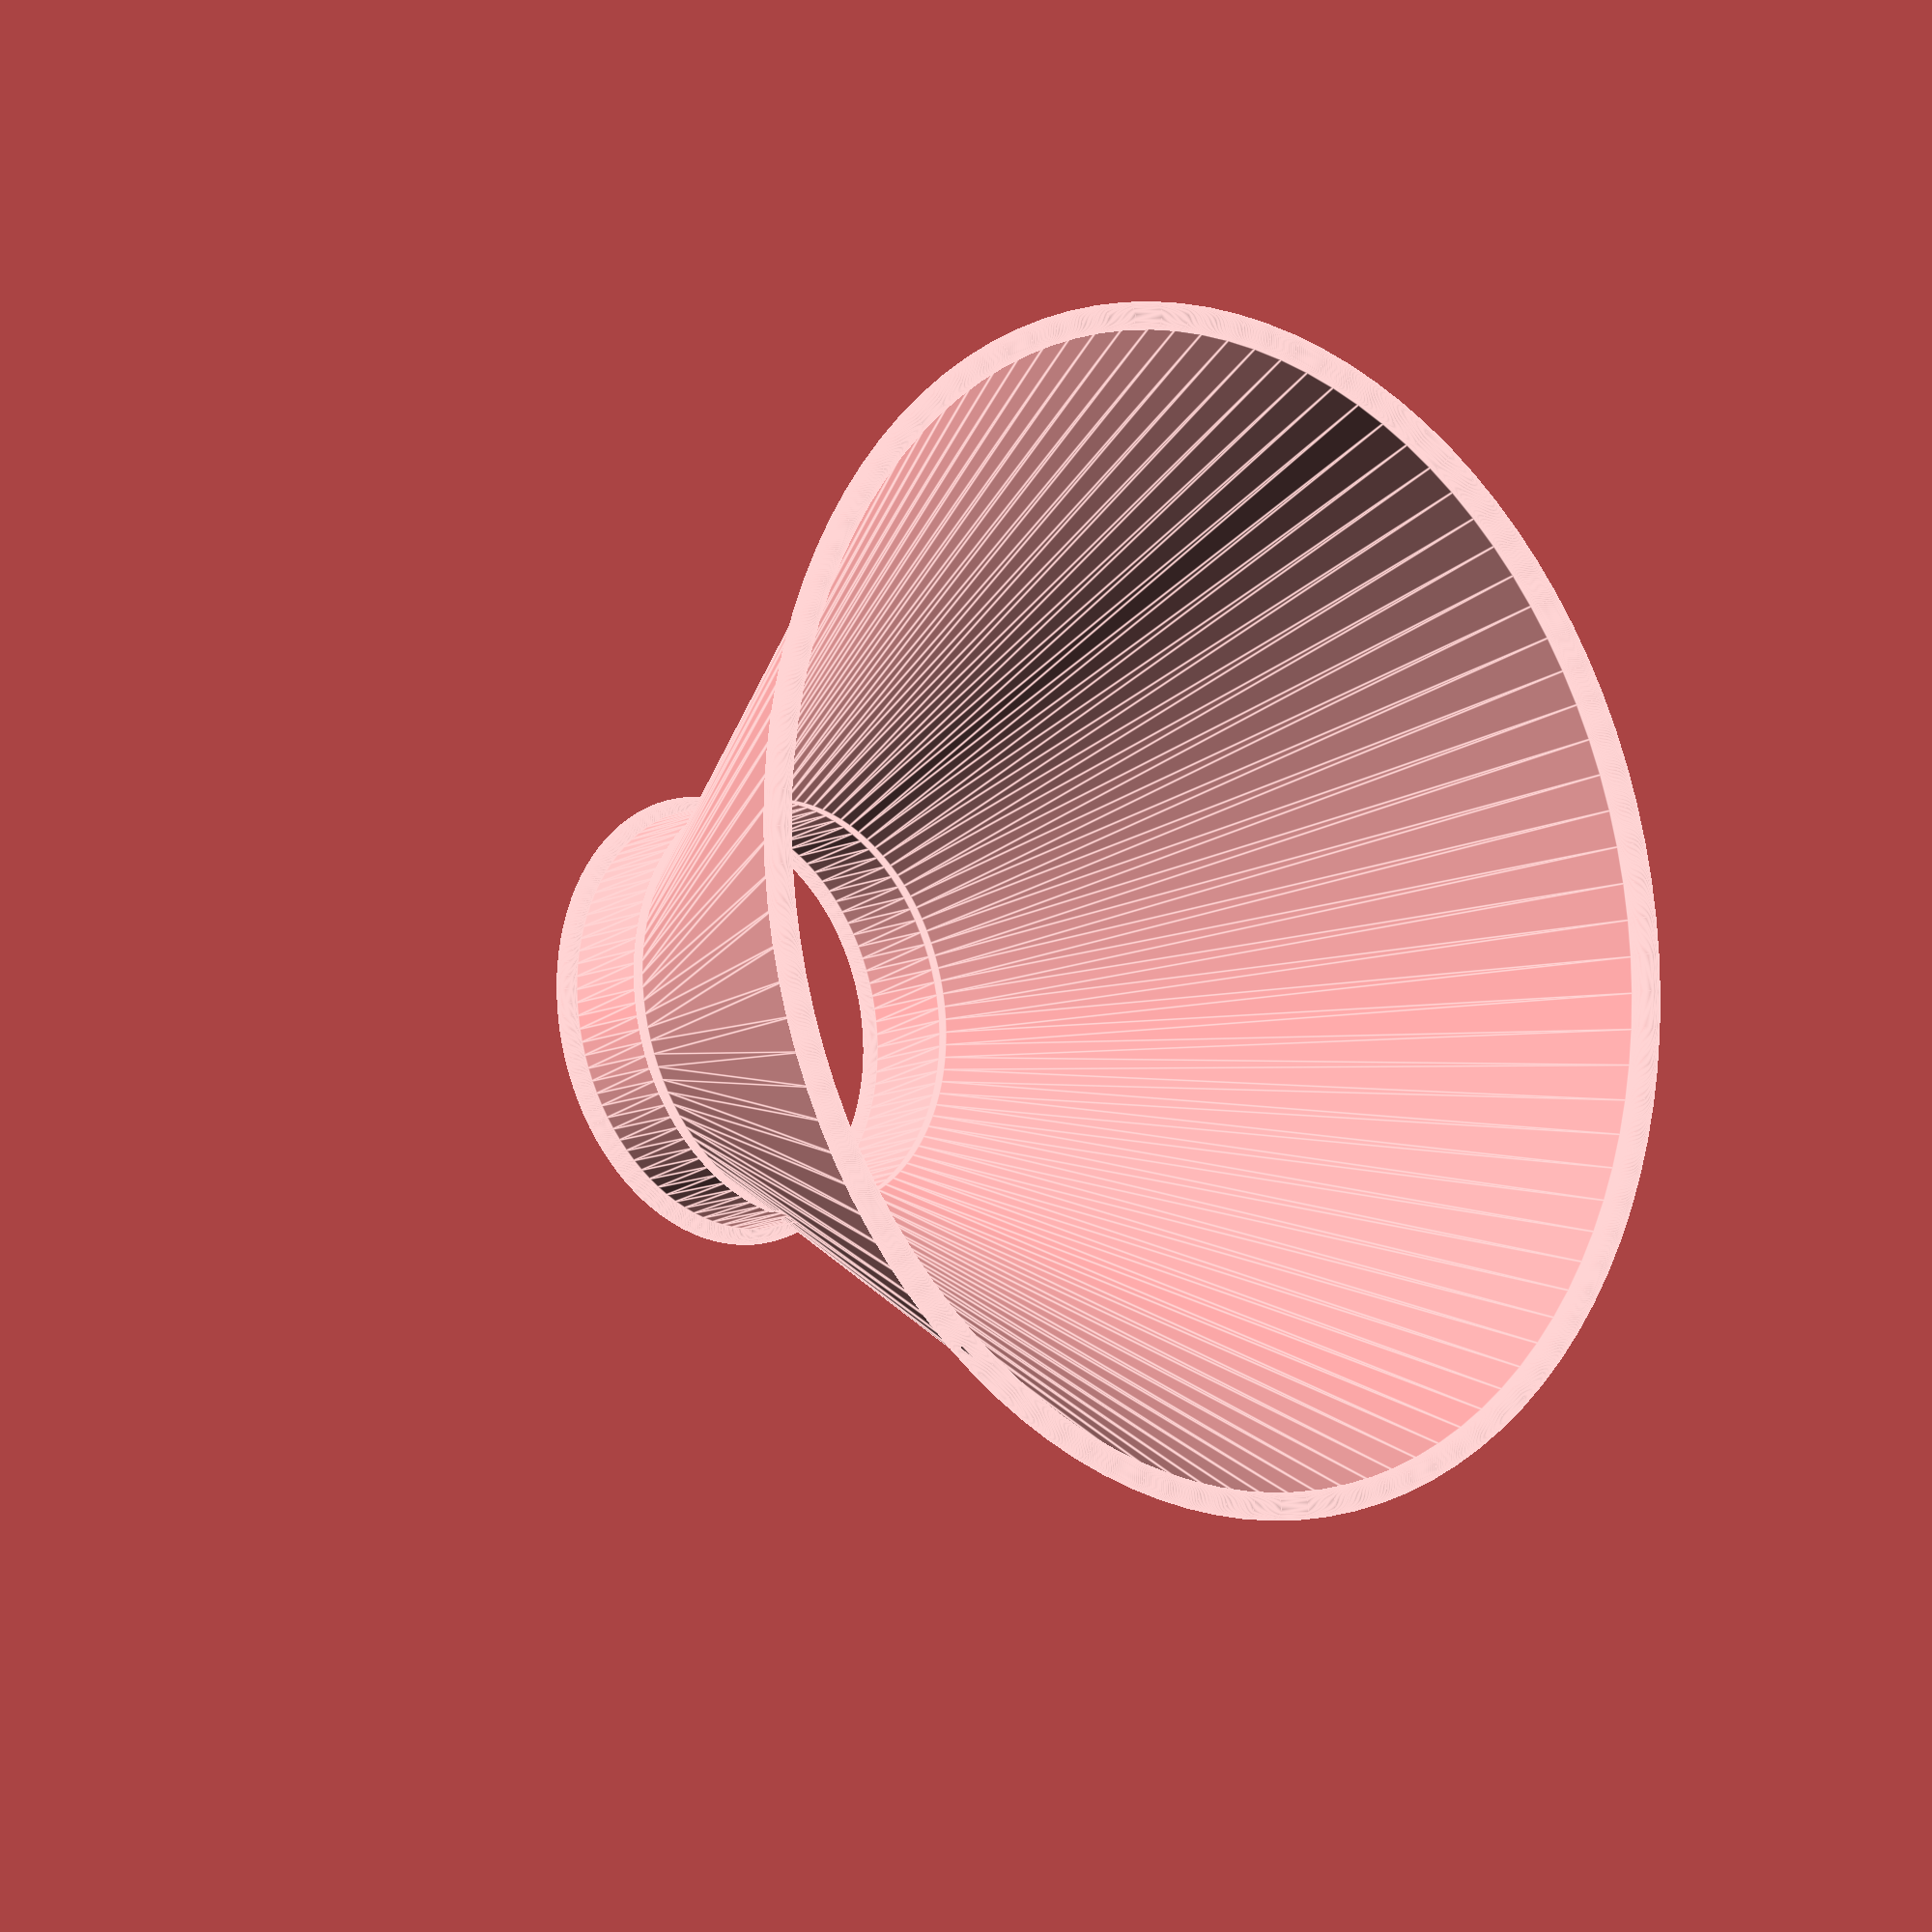
<openscad>
// Parametric Lamp shade
//thickness of shade
t=1; 
//top radius
tr=55; 
//bottom radius
br=30; 
//screw base height
s=15; 
//length of shade
l=100; 
//height of shade
h=100; 
//angle of shade
a=33; 
$fn=100;


module lampoutline(){
circle(r=2*t);
rotate([0,0,t])square([t,s],center);
translate([0,s,0])rotate([0,0,a])square([t,l],center);
translate([0,s,0])circle(r=t);
translate([-tr,h,0])circle(r=2*t);
}

difference(){
rotate_extrude(angle = 360, convexity = 2) translate([-br,0,0])lampoutline();
    translate([0,0,-s/2])cube([l,l,s], center=true);
}



</openscad>
<views>
elev=192.4 azim=305.3 roll=223.9 proj=o view=edges
</views>
